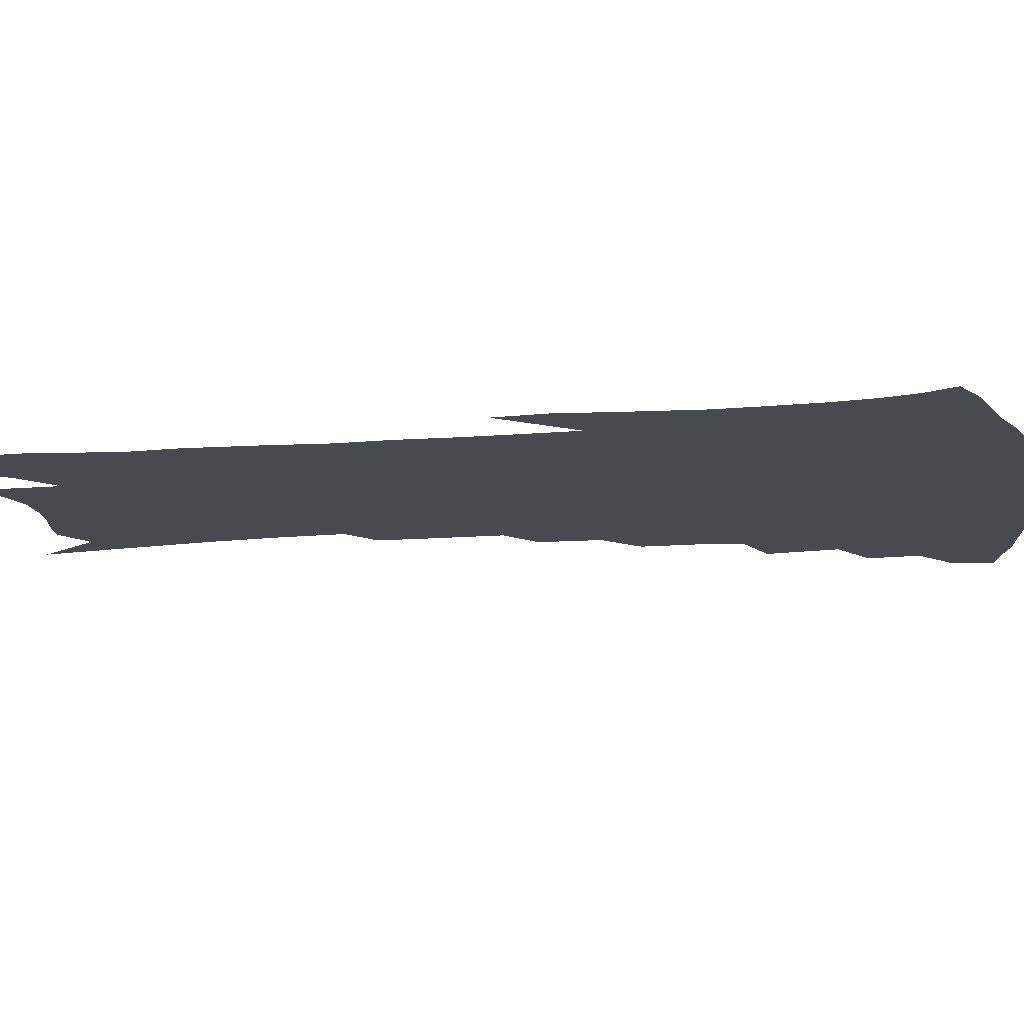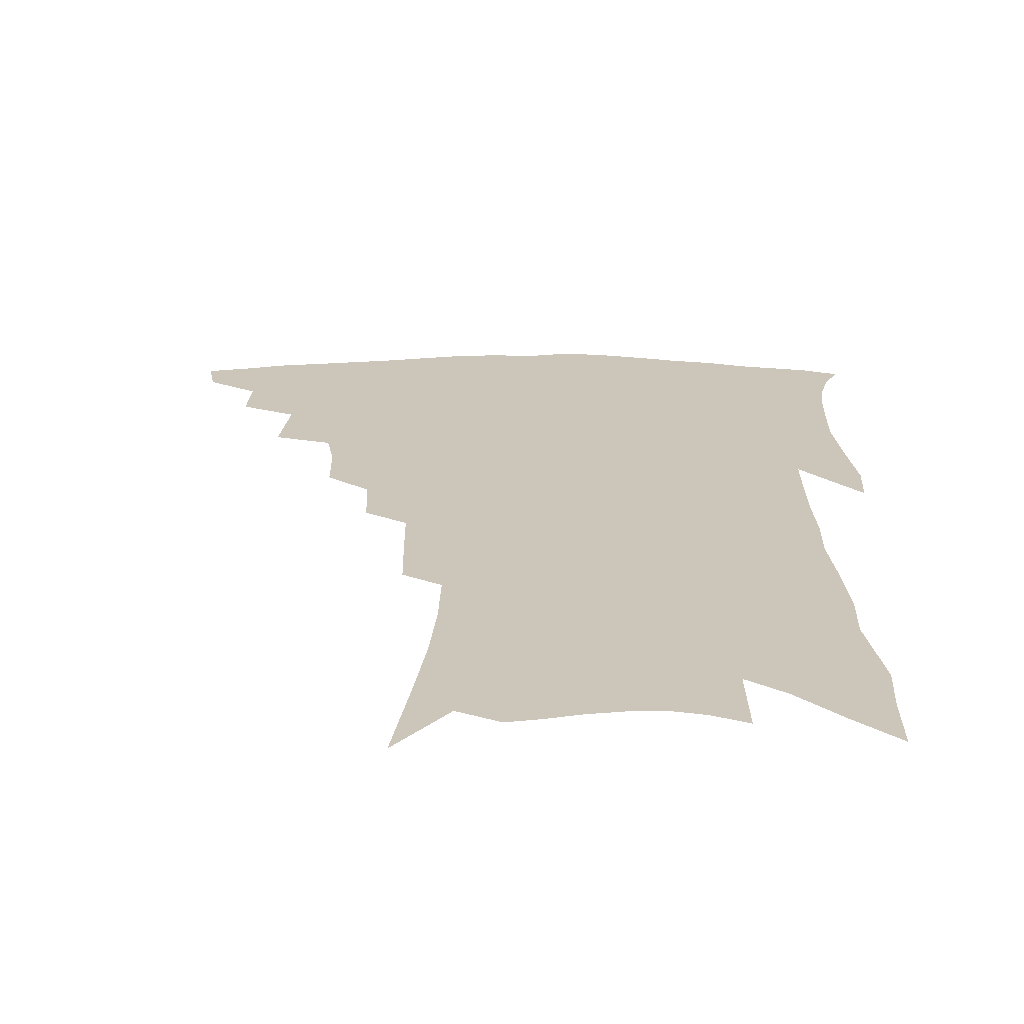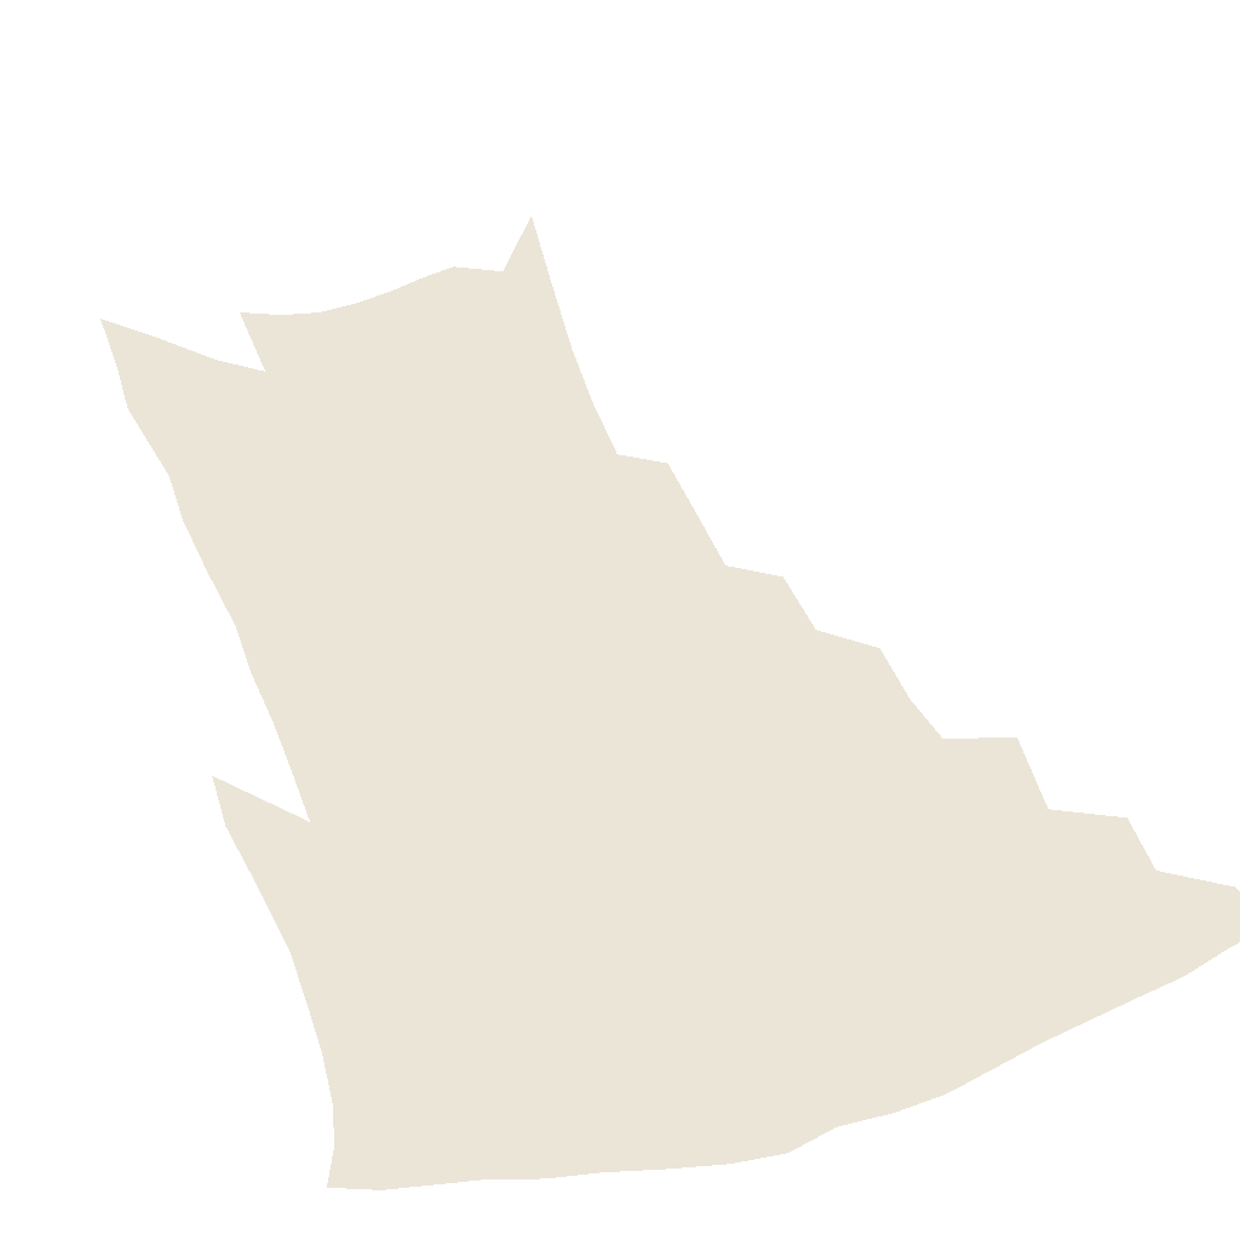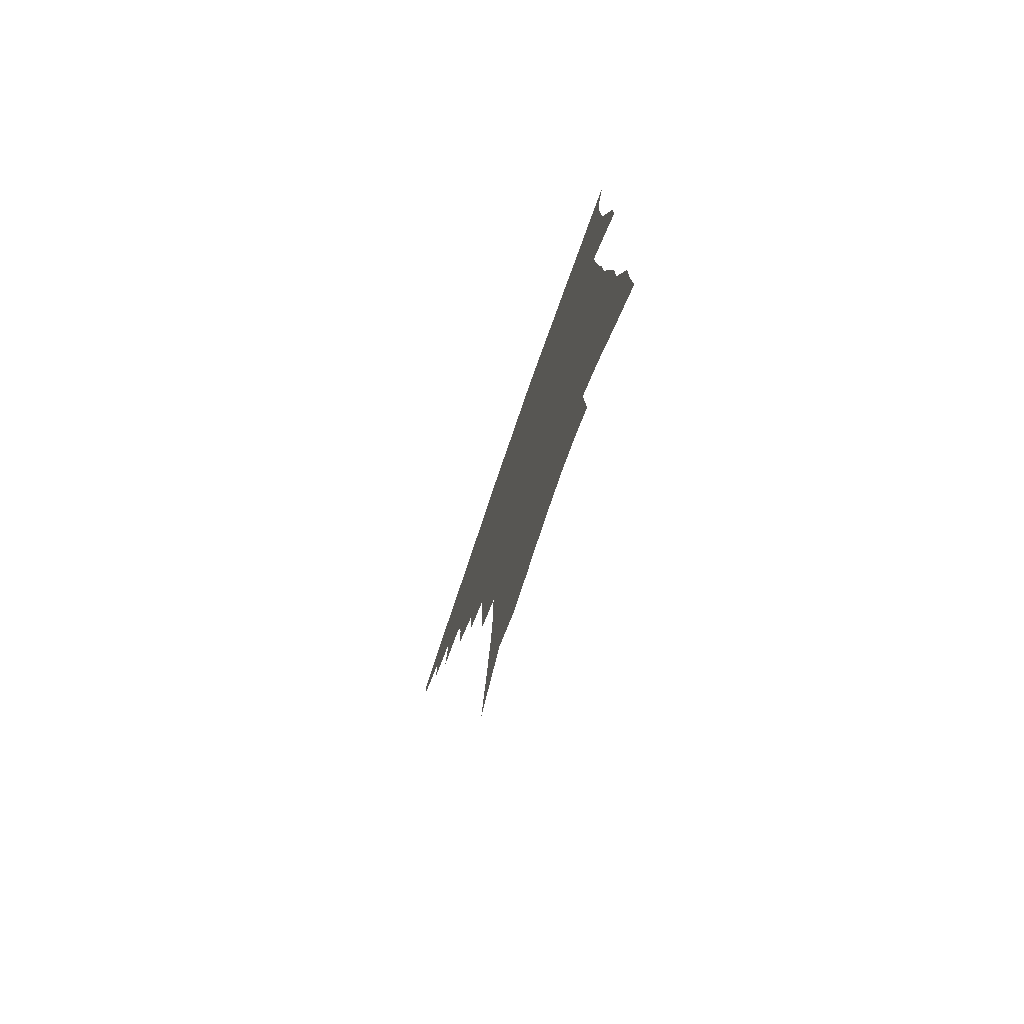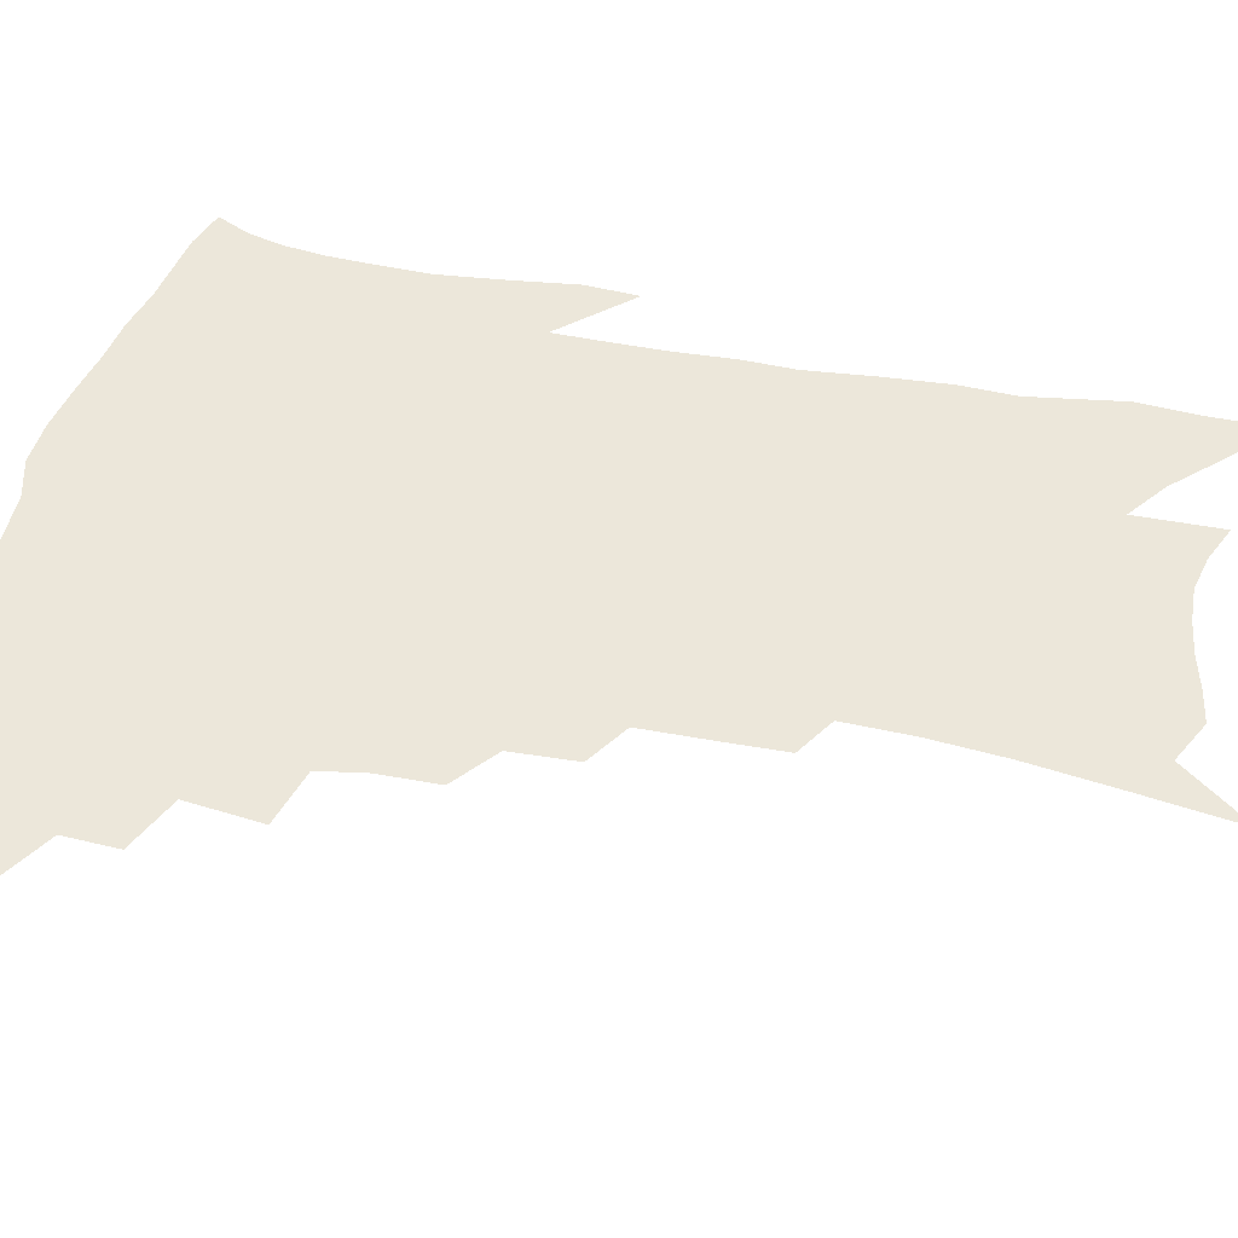
<metadata>
{"format":"obj","ext":"obj","renderer":"f3d","projection":"perspective","resolution":1024,"background":"white","views":[{"elev":-12.9,"azim":103.2,"up":"+Z"},{"elev":20.8,"azim":1.5,"up":"+Z"},{"elev":45.7,"azim":162.0,"up":"+Z"},{"elev":-78.3,"azim":70.8,"up":"+Y"},{"elev":53.1,"azim":-76.8,"up":"+Z"}]}
</metadata>
<code>
v 455.6 403 0
v 452.8 416.4 0
v 471.2 374.8 0
v 471.5 392.4 0
v 469.6 406.5 0
v 466 419.8 0
v 486.4 341.8 0
v 488.6 366.2 0
v 487.8 382.9 0
v 485 396.1 0
v 482.3 409.5 0
v 479 423.9 0
v 508.1 301.8 0
v 507.3 321.2 0
v 504.5 336.3 0
v 503.4 355.2 0
v 502.9 372.5 0
v 501.2 386.7 0
v 498.3 399.3 0
v 495.3 412.6 0
v 492.4 426.3 0
v 522.9 269.4 0
v 521.5 290.5 0
v 519.5 307.6 0
v 521.6 333.9 0
v 517.7 344.8 0
v 517.6 362.8 0
v 515.7 376.1 0
v 513.6 389.1 0
v 511.4 402 0
v 509 414.8 0
v 505.8 428.8 0
v 537.9 217.7 0
v 537 238.1 0
v 536.1 260.6 0
v 534.9 281.9 0
v 533.3 299.7 0
v 533.2 320.3 0
v 532.9 338.8 0
v 530.4 350.5 0
v 530.5 367.2 0
v 528.4 379.2 0
v 526.3 391.7 0
v 524.1 404.4 0
v 521.7 417.5 0
v 519 431.4 0
v 541.9 100.7 0
v 545.6 133.3 0
v 548.7 163.1 0
v 550.1 187.7 0
v 550.1 209.9 0
v 549.8 232.8 0
v 548.3 251.3 0
v 547.3 271.8 0
v 545.8 289.1 0
v 545.6 309.7 0
v 544.5 325.2 0
v 543.8 341.1 0
v 543.1 355.6 0
v 542.3 369.3 0
v 540.9 381.7 0
v 538.6 393.9 0
v 537 406.6 0
v 534.6 419.9 0
v 532 434.6 0
v 557.7 123.5 0
v 560.5 154.3 0
v 561.8 179.9 0
v 561 198.1 0
v 561 221.5 0
v 560.6 243.6 0
v 559.1 260.5 0
v 557.7 277.3 0
v 557.1 296.6 0
v 556.6 314.3 0
v 556.1 330.3 0
v 555.4 344.8 0
v 554.8 358.4 0
v 554.9 372.5 0
v 553.4 383.7 0
v 551.7 395.7 0
v 550 408.3 0
v 547.5 422.6 0
v 545.1 437.8 0
v 570.9 116.8 0
v 570.9 138.4 0
v 572.2 165.7 0
v 572.4 188.4 0
v 572 209.4 0
v 571.5 230 0
v 570.6 249.2 0
v 569.4 266.3 0
v 568.7 285.1 0
v 568.1 302.9 0
v 567.2 317.2 0
v 567 333.1 0
v 566.7 347.4 0
v 566.1 359.8 0
v 566 373.4 0
v 565.1 384.9 0
v 564 396.8 0
v 563.3 409 0
v 561.5 422.3 0
v 558.4 438.9 0
v 581.3 119 0
v 582.5 149.3 0
v 582.8 172.9 0
v 582.1 190.4 0
v 582.1 217.7 0
v 581.1 232.2 0
v 580.4 252.1 0
v 579.4 269.9 0
v 578.8 288 0
v 578.4 305.7 0
v 578.2 321.8 0
v 577.4 333.4 0
v 577.6 348.6 0
v 577.4 361.4 0
v 577.3 374 0
v 576.9 385.8 0
v 576.4 397.6 0
v 575.7 409.8 0
v 574.3 423.2 0
v 572.1 438.5 0
v 592.1 122.3 0
v 592.9 153.4 0
v 592.8 176.5 0
v 592.1 195.2 0
v 591.7 217.1 0
v 590.8 233.1 0
v 590.1 255.5 0
v 589.5 273.9 0
v 588.9 290.6 0
v 588.6 306.4 0
v 588.5 323.6 0
v 588.5 337.2 0
v 588.7 351 0
v 588.7 363 0
v 588.9 374.9 0
v 589 386.5 0
v 588.8 398.1 0
v 588.3 410.1 0
v 586.9 424.3 0
v 584.9 441.7 0
v 602.9 124.2 0
v 603.2 154.9 0
v 602.7 178.3 0
v 602.1 202 0
v 601.5 218.5 0
v 600.7 237.6 0
v 599.9 256.8 0
v 599.3 274.5 0
v 598.9 291.8 0
v 598.7 308.1 0
v 598.7 323.8 0
v 598.8 336.8 0
v 599.1 350.5 0
v 599.5 362.5 0
v 600.1 375.1 0
v 600.6 386.8 0
v 600.8 398.3 0
v 600.3 410.7 0
v 599.8 424 0
v 598.3 440.5 0
v 613.8 125 0
v 613.4 154.6 0
v 612.8 178.1 0
v 612.3 197.7 0
v 611.3 218.5 0
v 610.3 240.1 0
v 609.5 259.3 0
v 609.3 273.8 0
v 608.8 292.2 0
v 608.7 307.7 0
v 608.7 323.4 0
v 609.1 337.9 0
v 609.5 350.4 0
v 610.2 363 0
v 611 375 0
v 611.9 386.7 0
v 612.5 397.9 0
v 613.1 409.5 0
v 612.7 423 0
v 612.3 437.3 0
v 624.7 122.6 0
v 624 150.4 0
v 623.2 174.2 0
v 622.4 195.1 0
v 621.1 217.9 0
v 620.1 238.8 0
v 619.6 256.1 0
v 619 273.5 0
v 618.9 289.4 0
v 618.8 305.4 0
v 619 320.3 0
v 619.2 336.6 0
v 619.8 349.9 0
v 620.6 362 0
v 621.6 374.6 0
v 622.9 386 0
v 623.9 397.1 0
v 625.1 408.4 0
v 626 420.3 0
v 626.3 433.7 0
v 636 117.8 0
v 634.9 145.6 0
v 633.9 169.5 0
v 632.7 192.5 0
v 631.3 214.7 0
v 630.1 235.5 0
v 630.1 251.5 0
v 628.9 271.4 0
v 629.1 286.4 0
v 629 302.3 0
v 629.3 317.1 0
v 629.3 333.9 0
v 629.7 348.9 0
v 631 360.2 0
v 632.2 372.2 0
v 633.6 384.9 0
v 635.6 396.4 0
v 637.1 406.7 0
v 638.3 417.9 0
v 638.7 431.4 0
v 647 136.4 0
v 645.8 160.5 0
v 644.6 183 0
v 642.3 208.3 0
v 641.4 227.9 0
v 641 245.1 0
v 640.1 264.2 0
v 639.6 281.6 0
v 639.1 299.2 0
v 639.1 315.6 0
v 639.8 329.8 0
v 640.3 344.9 0
v 641.2 358.7 0
v 642.4 371 0
v 644 383.4 0
v 645.8 394.5 0
v 647.7 405.1 0
v 649.7 415.9 0
v 651.8 427.4 0
v 661.1 121.6 0
v 658.6 149.6 0
v 656.7 174.1 0
v 654.9 197 0
v 653.6 217.9 0
v 652.4 237.4 0
v 652 255.2 0
v 650.6 274.9 0
v 650 292.9 0
v 650.1 309.1 0
v 650.6 324.4 0
v 651 340 0
v 651.4 355.6 0
v 652.3 369.8 0
v 654.1 381.3 0
v 656 392.8 0
v 658.2 403 0
v 660.5 413.5 0
v 663.1 425.2 0
v 675.1 108 0
v 674.8 130 0
v 675.4 149.2 0
v 670.2 180.3 0
v 670.4 198.2 0
v 668.5 219.5 0
v 665.8 241.9 0
v 665.8 258.9 0
v 664.4 278.5 0
v 663.8 296.3 0
v 663.5 313.8 0
v 662.8 332 0
v 663.5 347.5 0
v 663.8 363 0
v 664.5 377.2 0
v 665.8 390.2 0
v 668.3 400.8 0
v 670.7 410.9 0
v 674.2 423 0
v 683.1 291.4 0
v 683.6 308.5 0
v 680.3 330.8 0
v 677.8 351.6 0
v 677.6 367.7 0
v 677.7 383.3 0
v 678.9 397.3 0
v 681.3 408.4 0
v 685.6 418.6 0
f 4 5 1
f 1 5 2
f 5 6 2
f 8 9 3
f 3 9 4
f 9 10 4
f 4 10 5
f 10 11 5
f 5 11 6
f 11 12 6
f 15 16 7
f 7 16 8
f 16 17 8
f 8 17 9
f 17 18 9
f 9 18 10
f 18 19 10
f 10 19 11
f 19 20 11
f 11 20 12
f 20 21 12
f 23 24 13
f 13 24 14
f 24 25 14
f 14 25 15
f 25 26 15
f 15 26 16
f 26 27 16
f 16 27 17
f 27 28 17
f 17 28 18
f 28 29 18
f 18 29 19
f 29 30 19
f 19 30 20
f 30 31 20
f 20 31 21
f 31 32 21
f 35 36 22
f 22 36 23
f 36 37 23
f 23 37 24
f 37 38 24
f 24 38 25
f 38 39 25
f 25 39 26
f 39 40 26
f 26 40 27
f 40 41 27
f 27 41 28
f 41 42 28
f 28 42 29
f 42 43 29
f 29 43 30
f 43 44 30
f 30 44 31
f 44 45 31
f 31 45 32
f 45 46 32
f 51 52 33
f 33 52 34
f 52 53 34
f 34 53 35
f 53 54 35
f 35 54 36
f 54 55 36
f 36 55 37
f 55 56 37
f 37 56 38
f 56 57 38
f 38 57 39
f 57 58 39
f 39 58 40
f 58 59 40
f 40 59 41
f 59 60 41
f 41 60 42
f 60 61 42
f 42 61 43
f 61 62 43
f 43 62 44
f 62 63 44
f 44 63 45
f 63 64 45
f 45 64 46
f 64 65 46
f 47 66 48
f 66 67 48
f 48 67 49
f 67 68 49
f 49 68 50
f 68 69 50
f 50 69 51
f 69 70 51
f 51 70 52
f 70 71 52
f 52 71 53
f 71 72 53
f 53 72 54
f 72 73 54
f 54 73 55
f 73 74 55
f 55 74 56
f 74 75 56
f 56 75 57
f 75 76 57
f 57 76 58
f 76 77 58
f 58 77 59
f 77 78 59
f 59 78 60
f 78 79 60
f 60 79 61
f 79 80 61
f 61 80 62
f 80 81 62
f 62 81 63
f 81 82 63
f 63 82 64
f 82 83 64
f 64 83 65
f 83 84 65
f 85 86 66
f 66 86 67
f 86 87 67
f 67 87 68
f 87 88 68
f 68 88 69
f 88 89 69
f 69 89 70
f 89 90 70
f 70 90 71
f 90 91 71
f 71 91 72
f 91 92 72
f 72 92 73
f 92 93 73
f 73 93 74
f 93 94 74
f 74 94 75
f 94 95 75
f 75 95 76
f 95 96 76
f 76 96 77
f 96 97 77
f 77 97 78
f 97 98 78
f 78 98 79
f 98 99 79
f 79 99 80
f 99 100 80
f 80 100 81
f 100 101 81
f 81 101 82
f 101 102 82
f 82 102 83
f 102 103 83
f 83 103 84
f 103 104 84
f 85 105 86
f 105 106 86
f 86 106 87
f 106 107 87
f 87 107 88
f 107 108 88
f 88 108 89
f 108 109 89
f 89 109 90
f 109 110 90
f 90 110 91
f 110 111 91
f 91 111 92
f 111 112 92
f 92 112 93
f 112 113 93
f 93 113 94
f 113 114 94
f 94 114 95
f 114 115 95
f 95 115 96
f 115 116 96
f 96 116 97
f 116 117 97
f 97 117 98
f 117 118 98
f 98 118 99
f 118 119 99
f 99 119 100
f 119 120 100
f 100 120 101
f 120 121 101
f 101 121 102
f 121 122 102
f 102 122 103
f 122 123 103
f 103 123 104
f 123 124 104
f 105 125 106
f 125 126 106
f 106 126 107
f 126 127 107
f 107 127 108
f 127 128 108
f 108 128 109
f 128 129 109
f 109 129 110
f 129 130 110
f 110 130 111
f 130 131 111
f 111 131 112
f 131 132 112
f 112 132 113
f 132 133 113
f 113 133 114
f 133 134 114
f 114 134 115
f 134 135 115
f 115 135 116
f 135 136 116
f 116 136 117
f 136 137 117
f 117 137 118
f 137 138 118
f 118 138 119
f 138 139 119
f 119 139 120
f 139 140 120
f 120 140 121
f 140 141 121
f 121 141 122
f 141 142 122
f 122 142 123
f 142 143 123
f 123 143 124
f 143 144 124
f 125 145 126
f 145 146 126
f 126 146 127
f 146 147 127
f 127 147 128
f 147 148 128
f 128 148 129
f 148 149 129
f 129 149 130
f 149 150 130
f 130 150 131
f 150 151 131
f 131 151 132
f 151 152 132
f 132 152 133
f 152 153 133
f 133 153 134
f 153 154 134
f 134 154 135
f 154 155 135
f 135 155 136
f 155 156 136
f 136 156 137
f 156 157 137
f 137 157 138
f 157 158 138
f 138 158 139
f 158 159 139
f 139 159 140
f 159 160 140
f 140 160 141
f 160 161 141
f 141 161 142
f 161 162 142
f 142 162 143
f 162 163 143
f 143 163 144
f 163 164 144
f 145 165 146
f 165 166 146
f 146 166 147
f 166 167 147
f 147 167 148
f 167 168 148
f 148 168 149
f 168 169 149
f 149 169 150
f 169 170 150
f 150 170 151
f 170 171 151
f 151 171 152
f 171 172 152
f 152 172 153
f 172 173 153
f 153 173 154
f 173 174 154
f 154 174 155
f 174 175 155
f 155 175 156
f 175 176 156
f 156 176 157
f 176 177 157
f 157 177 158
f 177 178 158
f 158 178 159
f 178 179 159
f 159 179 160
f 179 180 160
f 160 180 161
f 180 181 161
f 161 181 162
f 181 182 162
f 162 182 163
f 182 183 163
f 163 183 164
f 183 184 164
f 165 185 166
f 185 186 166
f 166 186 167
f 186 187 167
f 167 187 168
f 187 188 168
f 168 188 169
f 188 189 169
f 169 189 170
f 189 190 170
f 170 190 171
f 190 191 171
f 171 191 172
f 191 192 172
f 172 192 173
f 192 193 173
f 173 193 174
f 193 194 174
f 174 194 175
f 194 195 175
f 175 195 176
f 195 196 176
f 176 196 177
f 196 197 177
f 177 197 178
f 197 198 178
f 178 198 179
f 198 199 179
f 179 199 180
f 199 200 180
f 180 200 181
f 200 201 181
f 181 201 182
f 201 202 182
f 182 202 183
f 202 203 183
f 183 203 184
f 203 204 184
f 185 205 186
f 205 206 186
f 186 206 187
f 206 207 187
f 187 207 188
f 207 208 188
f 188 208 189
f 208 209 189
f 189 209 190
f 209 210 190
f 190 210 191
f 210 211 191
f 191 211 192
f 211 212 192
f 192 212 193
f 212 213 193
f 193 213 194
f 213 214 194
f 194 214 195
f 214 215 195
f 195 215 196
f 215 216 196
f 196 216 197
f 216 217 197
f 197 217 198
f 217 218 198
f 198 218 199
f 218 219 199
f 199 219 200
f 219 220 200
f 200 220 201
f 220 221 201
f 201 221 202
f 221 222 202
f 202 222 203
f 222 223 203
f 203 223 204
f 223 224 204
f 206 225 207
f 225 226 207
f 207 226 208
f 226 227 208
f 208 227 209
f 227 228 209
f 209 228 210
f 228 229 210
f 210 229 211
f 229 230 211
f 211 230 212
f 230 231 212
f 212 231 213
f 231 232 213
f 213 232 214
f 232 233 214
f 214 233 215
f 233 234 215
f 215 234 216
f 234 235 216
f 216 235 217
f 235 236 217
f 217 236 218
f 236 237 218
f 218 237 219
f 237 238 219
f 219 238 220
f 238 239 220
f 220 239 221
f 239 240 221
f 221 240 222
f 240 241 222
f 222 241 223
f 241 242 223
f 223 242 224
f 242 243 224
f 225 244 226
f 244 245 226
f 226 245 227
f 245 246 227
f 227 246 228
f 246 247 228
f 228 247 229
f 247 248 229
f 229 248 230
f 248 249 230
f 230 249 231
f 249 250 231
f 231 250 232
f 250 251 232
f 232 251 233
f 251 252 233
f 233 252 234
f 252 253 234
f 234 253 235
f 253 254 235
f 235 254 236
f 254 255 236
f 236 255 237
f 255 256 237
f 237 256 238
f 256 257 238
f 238 257 239
f 257 258 239
f 239 258 240
f 258 259 240
f 240 259 241
f 259 260 241
f 241 260 242
f 260 261 242
f 242 261 243
f 261 262 243
f 244 263 245
f 263 264 245
f 245 264 246
f 264 265 246
f 246 265 247
f 265 266 247
f 247 266 248
f 266 267 248
f 248 267 249
f 267 268 249
f 249 268 250
f 268 269 250
f 250 269 251
f 269 270 251
f 251 270 252
f 270 271 252
f 252 271 253
f 271 272 253
f 253 272 254
f 272 273 254
f 254 273 255
f 273 274 255
f 255 274 256
f 274 275 256
f 256 275 257
f 275 276 257
f 257 276 258
f 276 277 258
f 258 277 259
f 277 278 259
f 259 278 260
f 278 279 260
f 260 279 261
f 279 280 261
f 261 280 262
f 280 281 262
f 273 282 274
f 282 283 274
f 274 283 275
f 283 284 275
f 275 284 276
f 284 285 276
f 276 285 277
f 285 286 277
f 277 286 278
f 286 287 278
f 278 287 279
f 287 288 279
f 279 288 280
f 288 289 280
f 280 289 281
f 289 290 281

</code>
